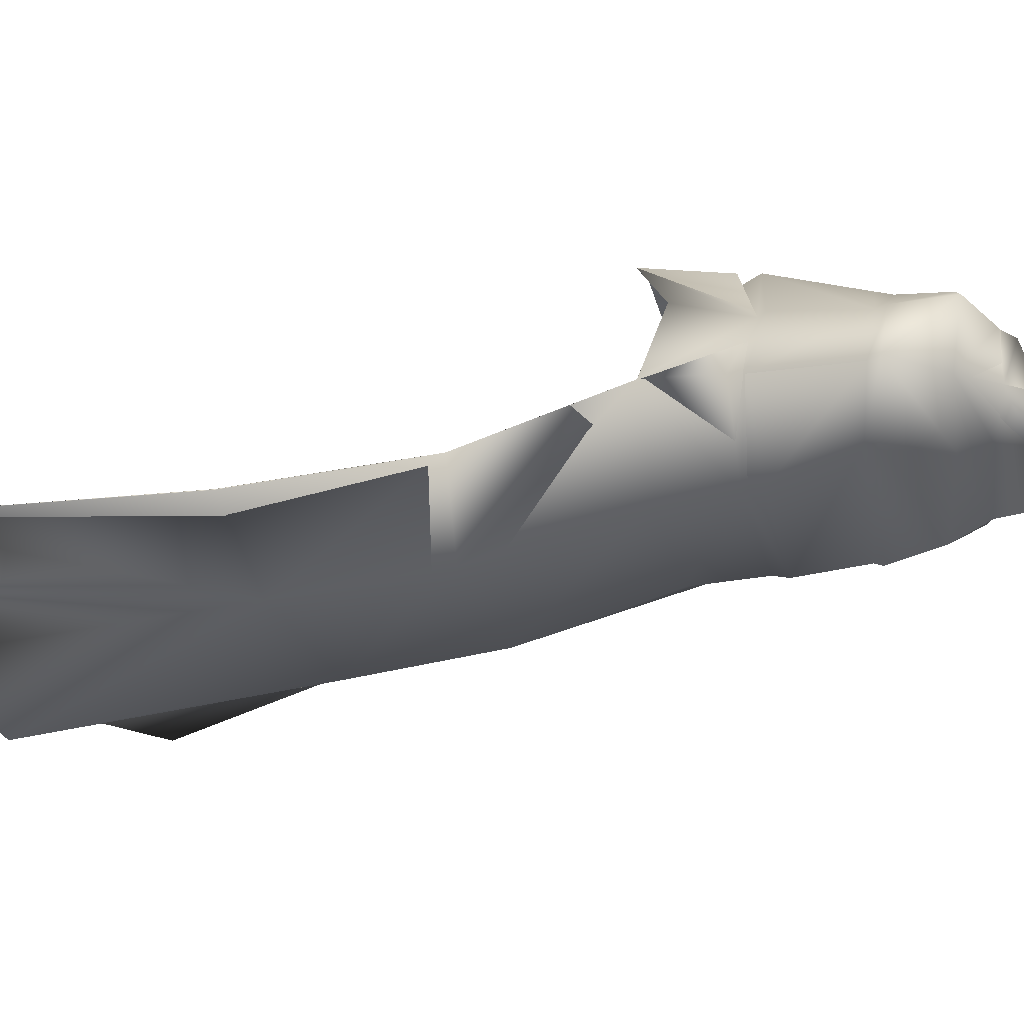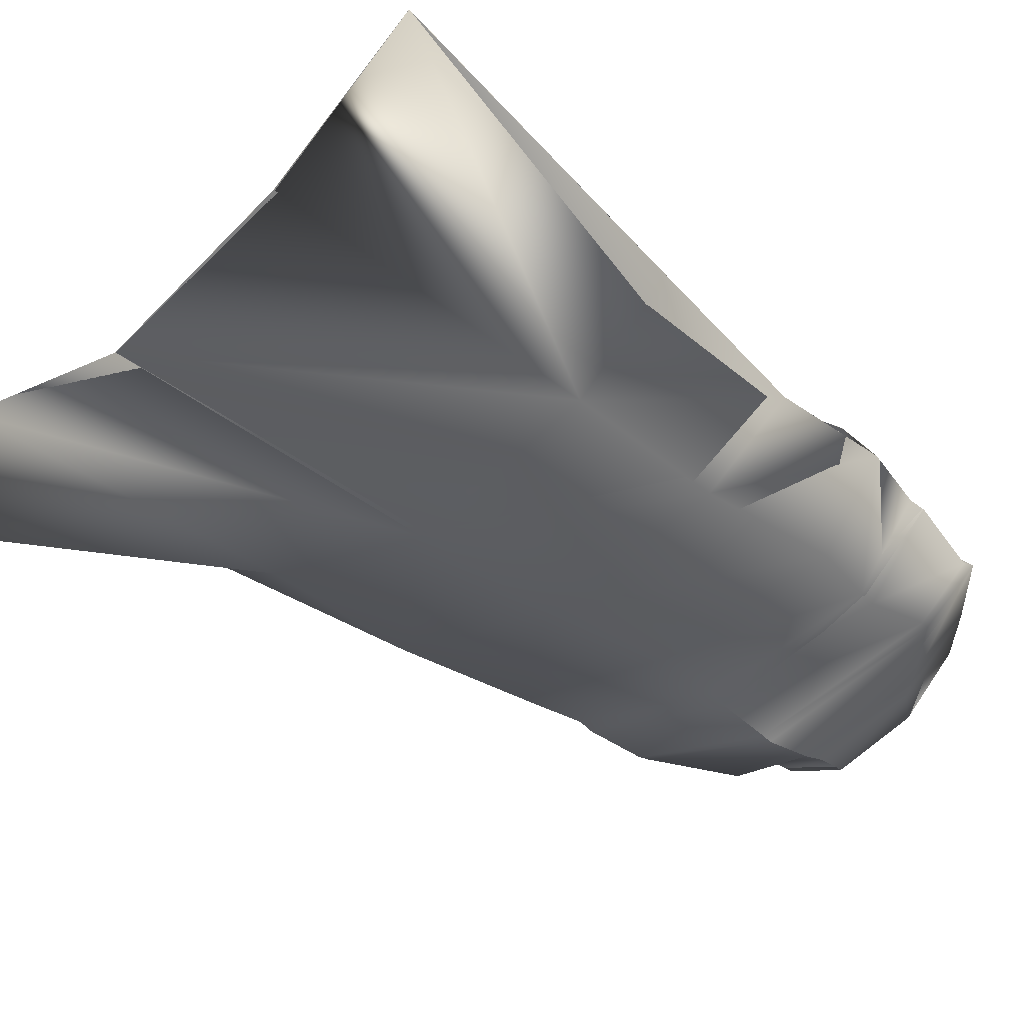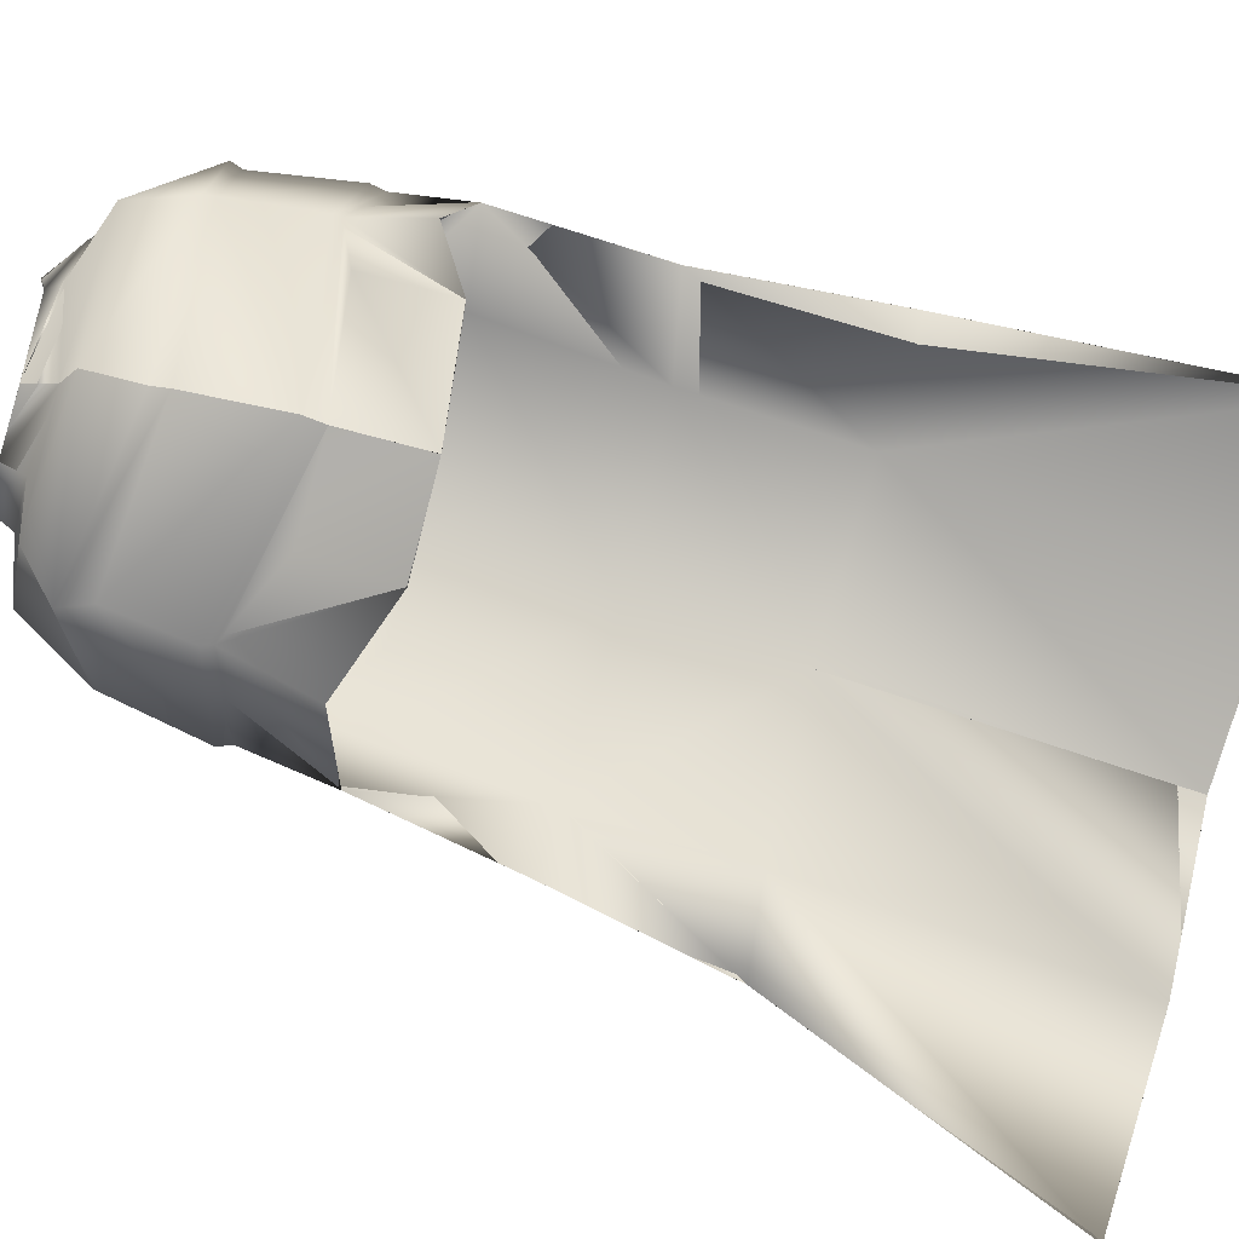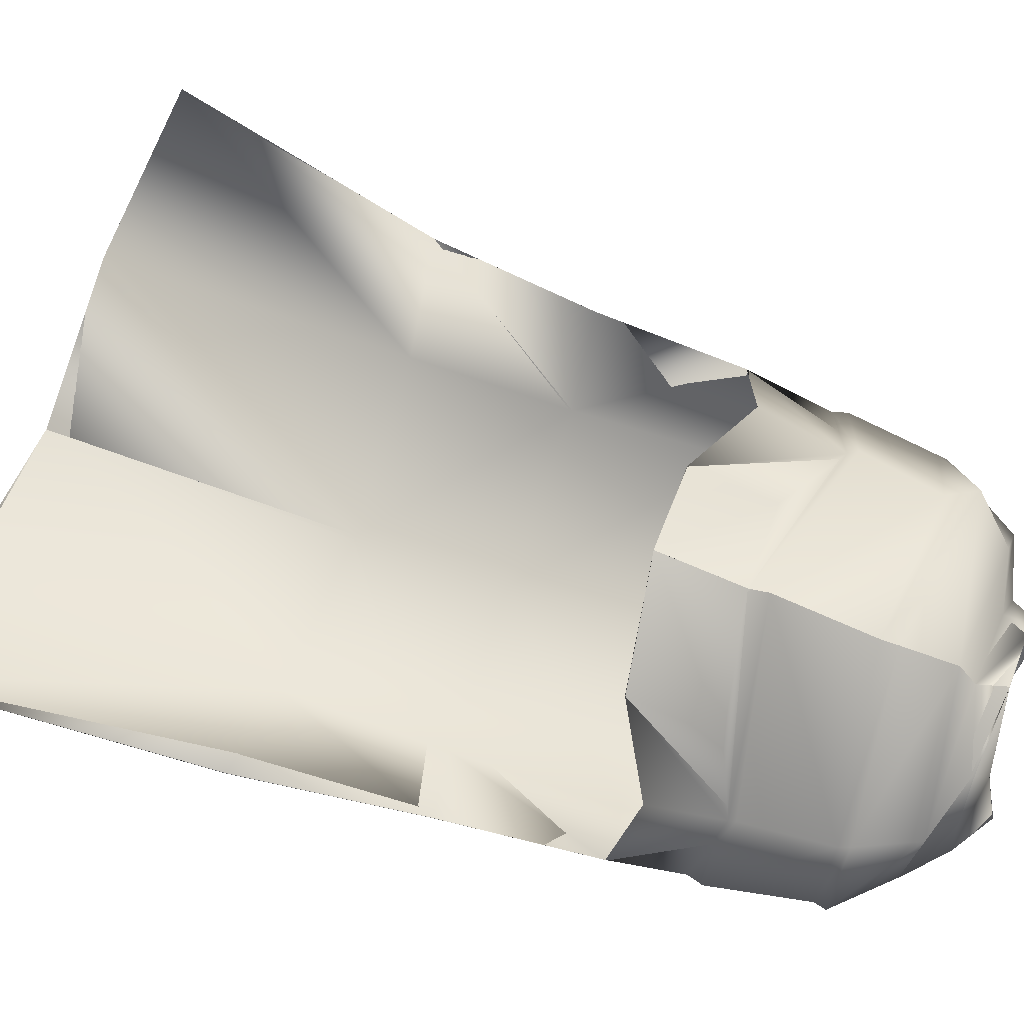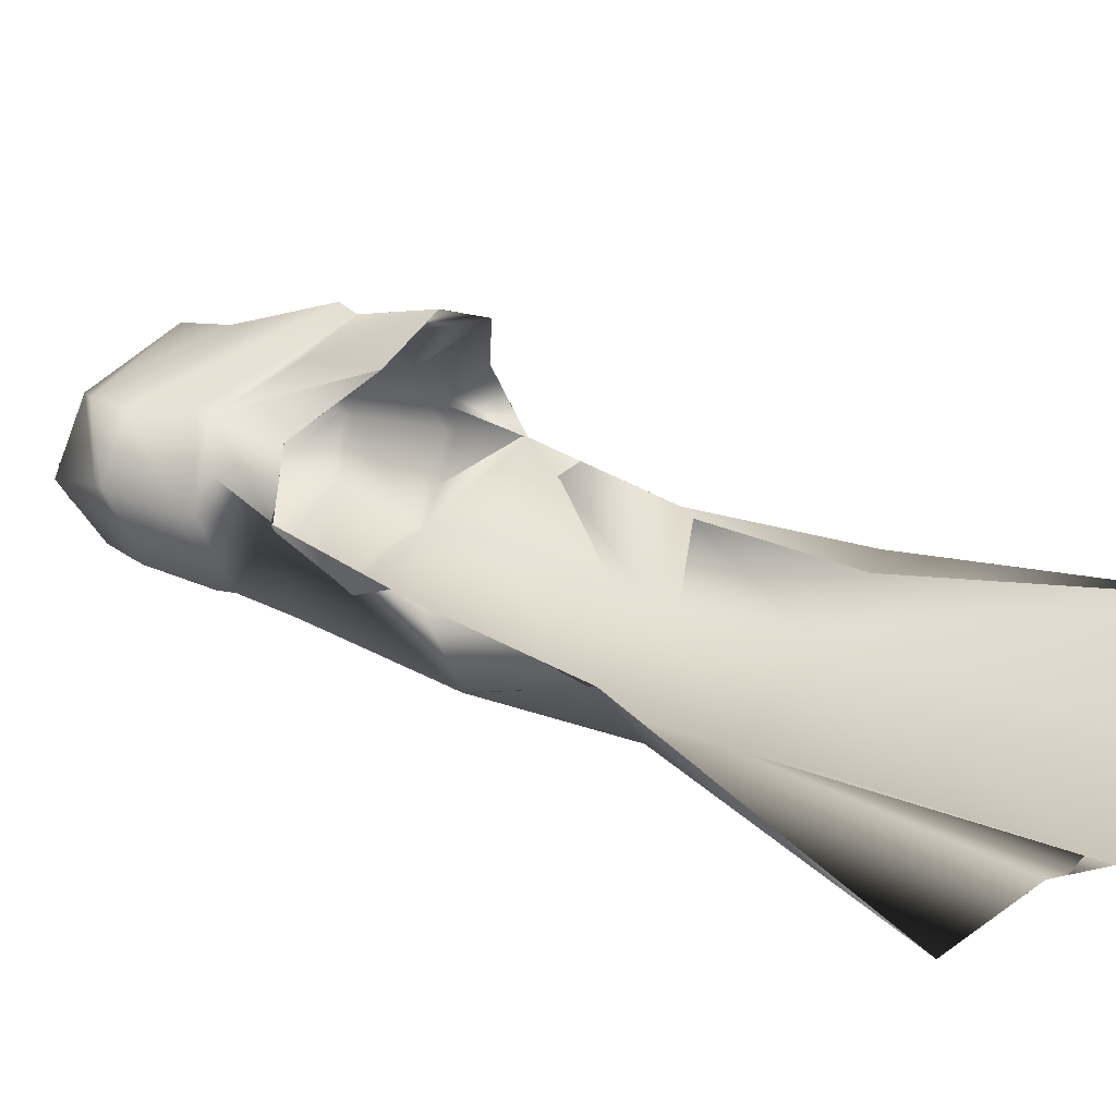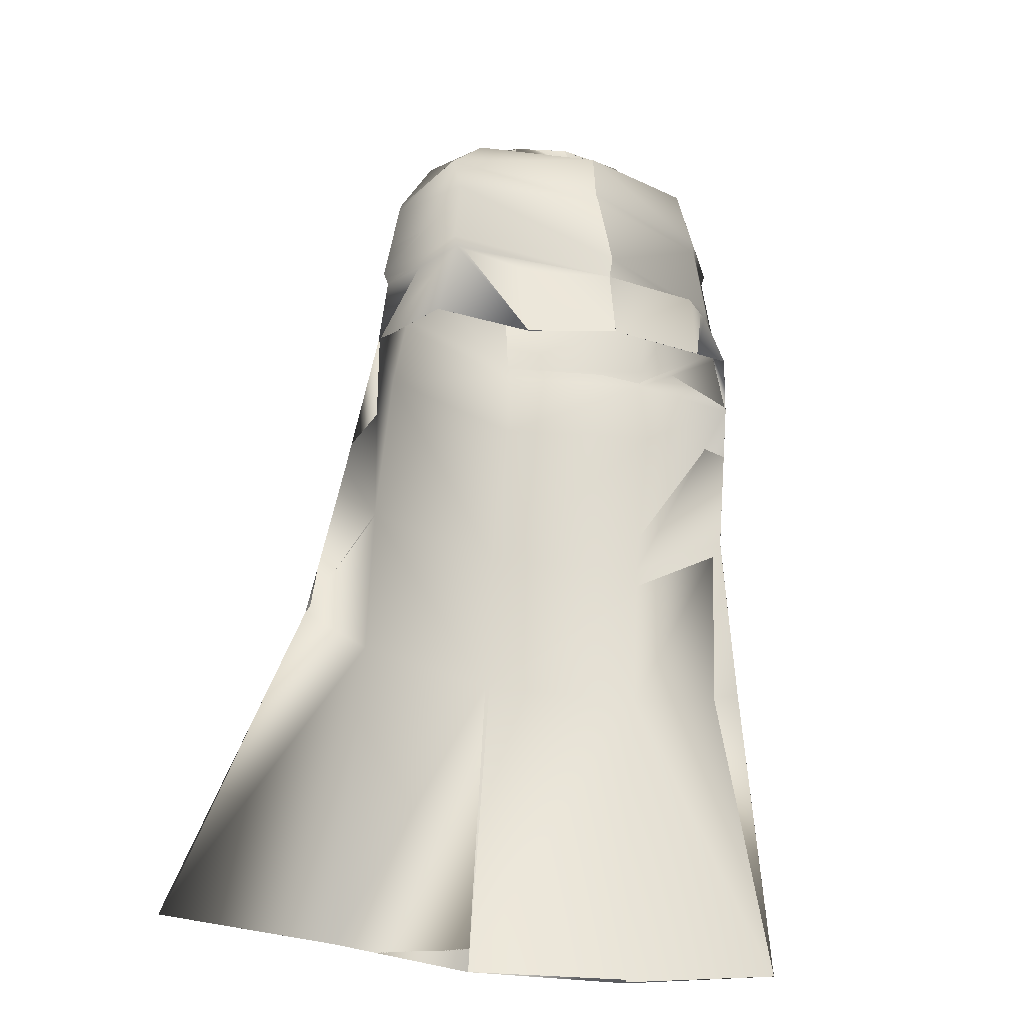
<metadata>
{"format":"obj","ext":"obj","renderer":"f3d","projection":"perspective","resolution":1024,"background":"white","views":[{"elev":-13.6,"azim":107.5,"up":"+Z"},{"elev":-43.1,"azim":41.8,"up":"+Z"},{"elev":79.5,"azim":-73.5,"up":"+Z"},{"elev":73.1,"azim":110.9,"up":"+Z"},{"elev":14.5,"azim":-60.0,"up":"+Z"},{"elev":-30.4,"azim":-23.7,"up":"+Y"}]}
</metadata>
<code>
o Capa_Stand_Cylinder.003
v 0.1365 2.551 -0.1114
v 0.1044 2.607 -0.1156
v 0.2297 2.582 -0.03887
v 0.1508 2.632 -0.03481
v 0.1263 2.564 0.08981
v 0.1104 2.581 0.07311
v 0.1922 2.498 -0.1345
v 0.3052 2.513 -0.03427
v 0.2608 2.524 0.1084
v 0.3005 2.39 -0.1353
v 0.4022 2.415 -0.02388
v 0.31 2.414 0.08702
v 0.3005 2.205 -0.1929
v 0.434 2.207 -0.04439
v 0.3364 2.222 0.08583
v 0.3297 2.029 -0.2165
v 0.4524 2.038 -0.04386
v 0.3683 2.069 0.1051
v 0.3251 1.698 -0.2947
v 0.4736 1.728 -0.1434
v 0.3279 1.362 -0.3301
v 0.5227 1.353 -0.1868
v 0.2326 1.982 0.2176
v 0.3158 2.394 0.07875
v 0.396 2.392 -0.02915
v 0.304 2.368 -0.1374
v 0.3384 2.209 0.07562
v 0.4232 2.176 -0.03923
v 0.3063 2.169 -0.2002
v 0.2305 2.155 0.1745
v 0.3114 0.6982 -0.387
v 0.5796 0.6935 -0.2003
v 0.1372 2.553 -0.1131
v 0.1045 2.607 -0.1156
v 0.2288 2.582 -0.03599
v 0.15 2.632 -0.03603
v 0.1256 2.561 0.09031
v 0.1122 2.593 0.07234
v 0.192 2.496 -0.1336
v 0.3049 2.513 -0.03535
v 0.2611 2.524 0.1083
v 0.3013 2.389 -0.1362
v 0.4021 2.415 -0.02475
v 0.3101 2.413 0.08634
v 0.303 2.205 -0.1979
v 0.4336 2.208 -0.04473
v 0.3351 2.223 0.08278
v 0.3281 2.029 -0.2149
v 0.4522 2.038 -0.04373
v 0.3679 2.069 0.105
v 0.3253 1.699 -0.2957
v 0.4741 1.728 -0.1436
v 0.3239 1.361 -0.3264
v 0.5234 1.353 -0.1883
v 0.2326 1.982 0.2175
v 0.3157 2.394 0.07826
v 0.3962 2.393 -0.03021
v 0.3049 2.368 -0.1399
v 0.3367 2.21 0.07301
v 0.4273 2.177 -0.03877
v 0.3039 2.168 -0.1995
v 0.2357 2.154 0.1887
v 0.3113 0.6984 -0.3871
v 0.5793 0.6935 -0.2005
v -0.04757 2.521 -0.1889
v -0.04482 2.579 -0.1833
v -0.1887 2.556 -0.1005
v -0.1818 2.609 -0.09938
v -0.2265 2.546 -0.03365
v -0.1981 2.616 -0.03369
v -0.1608 2.527 0.08173
v -0.1479 2.579 0.05883
v -0.02213 2.52 0.1049
v -0.03887 2.575 0.1031
v -0.0343 2.448 -0.2311
v -0.2287 2.49 -0.1557
v -0.3376 2.509 -0.02097
v -0.2632 2.498 0.1178
v -0.01376 2.478 0.2039
v -0.03653 2.335 -0.2607
v -0.3376 2.347 -0.1403
v -0.4189 2.356 0.00211
v -0.3403 2.421 0.1305
v -0.01049 2.374 0.208
v -0.02398 2.178 -0.2737
v -0.3385 2.172 -0.1708
v -0.4466 2.164 -0.01594
v -0.3331 2.204 0.1326
v -0.002331 2.146 0.267
v -0.02028 1.997 -0.2777
v -0.3536 1.999 -0.1914
v -0.4572 1.969 -0.009033
v -0.358 2.015 0.09977
v -0.001702 1.943 0.271
v -0.02181 1.68 -0.365
v -0.3588 1.68 -0.2683
v -0.4942 1.67 -0.09102
v -0.02237 1.368 -0.4068
v -0.3591 1.352 -0.2985
v -0.5474 1.331 -0.1548
v -0.1805 1.942 0.1974
v -0.03936 2.319 -0.2546
v -0.3148 2.367 0.116
v -0.4213 2.339 0.000331
v -0.3411 2.322 -0.1464
v -0.007011 2.34 0.2161
v -0.02335 2.146 -0.2678
v -0.001687 2.109 0.2481
v -0.3244 2.187 0.1216
v -0.4353 2.138 -0.0152
v -0.3351 2.143 -0.1679
v -0.1716 2.082 0.1791
v -0.02642 0.7085 -0.484
v -0.3676 0.6966 -0.3931
v -0.7532 0.7028 -0.3786
v -0.04755 2.522 -0.1903
v -0.0436 2.579 -0.1833
v -0.1887 2.557 -0.1019
v -0.1816 2.609 -0.09888
v -0.2272 2.546 -0.03378
v -0.1978 2.616 -0.03369
v -0.1611 2.527 0.08188
v -0.1483 2.578 0.05842
v -0.02216 2.52 0.1046
v -0.03895 2.574 0.1034
v -0.03452 2.448 -0.2311
v -0.2285 2.491 -0.1543
v -0.3375 2.509 -0.02068
v -0.2635 2.498 0.118
v -0.01407 2.478 0.2018
v -0.03671 2.335 -0.2608
v -0.3377 2.348 -0.1402
v -0.4191 2.356 0.001945
v -0.3406 2.421 0.1305
v -0.01059 2.374 0.2081
v -0.02421 2.178 -0.2739
v -0.339 2.174 -0.1714
v -0.4473 2.165 -0.01737
v -0.3324 2.205 0.1302
v -0.002328 2.146 0.2669
v -0.02107 1.997 -0.2778
v -0.3543 1.999 -0.1912
v -0.4572 1.969 -0.008962
v -0.3579 2.015 0.09968
v -0.001731 1.944 0.271
v -0.022 1.681 -0.3668
v -0.359 1.68 -0.2681
v -0.4943 1.67 -0.09097
v -0.02264 1.368 -0.407
v -0.3596 1.352 -0.2993
v -0.5473 1.331 -0.1549
v -0.1805 1.942 0.1972
v -0.03948 2.319 -0.2547
v -0.3151 2.367 0.1164
v -0.422 2.339 0.000278
v -0.3413 2.322 -0.1466
v -0.007105 2.34 0.216
v -0.0238 2.146 -0.268
v -0.001584 2.109 0.2481
v -0.3244 2.187 0.1193
v -0.4375 2.138 -0.01627
v -0.3361 2.144 -0.1697
v -0.1752 2.108 0.1952
v -0.02637 0.7085 -0.484
v -0.3676 0.6966 -0.3931
v -0.7531 0.7028 -0.3786
f 65 1 66
f 1 3 2
f 3 5 6
f 5 73 74
f 5 9 73
f 3 8 5
f 1 7 8
f 65 75 7
f 9 12 79
f 8 11 9
f 7 10 11
f 75 80 10
f 24 15 89
f 25 14 24
f 26 13 25
f 102 85 26
f 30 23 94
f 28 17 27
f 29 16 17
f 107 90 29
f 16 19 17
f 90 95 16
f 19 21 20
f 95 98 19
f 27 18 23
f 11 25 12
f 10 26 11
f 80 102 10
f 12 24 84
f 14 28 15
f 13 29 14
f 85 107 29
f 27 30 108
f 22 21 32
f 21 98 113
f 116 117 33
f 33 34 35
f 35 36 38
f 37 38 125
f 37 124 41
f 35 37 40
f 33 35 40
f 116 33 39
f 41 130 44
f 40 41 43
f 39 40 43
f 126 39 42
f 56 157 140
f 57 56 46
f 58 57 45
f 153 58 136
f 62 159 145
f 60 59 49
f 61 60 49
f 158 61 141
f 48 49 51
f 141 48 146
f 51 52 53
f 146 51 149
f 59 62 55
f 43 44 57
f 42 43 58
f 131 42 153
f 44 135 56
f 46 47 60
f 45 46 61
f 136 45 158
f 59 159 62
f 54 64 53
f 53 63 164
f 6 74 38
f 94 23 55
f 32 31 64
f 2 4 34
f 66 2 34
f 4 6 38
f 18 17 50
f 17 20 52
f 22 32 64
f 31 113 164
f 23 18 50
f 20 22 54
f 65 66 68
f 67 68 69
f 69 70 71
f 71 72 73
f 71 73 78
f 69 71 77
f 67 69 77
f 65 67 75
f 78 79 83
f 77 78 82
f 76 77 82
f 75 76 81
f 103 106 89
f 104 103 87
f 105 104 86
f 102 105 85
f 112 108 101
f 110 109 92
f 111 110 92
f 107 111 91
f 91 92 96
f 90 91 95
f 96 97 100
f 95 96 98
f 109 112 101
f 82 83 104
f 81 82 105
f 80 81 105
f 83 84 106
f 87 88 110
f 86 87 111
f 85 86 107
f 109 108 112
f 100 115 99
f 99 114 98
f 116 118 119
f 118 120 119
f 120 122 121
f 122 124 123
f 122 129 124
f 120 128 122
f 118 127 128
f 116 126 118
f 129 134 130
f 128 133 129
f 127 132 133
f 126 131 132
f 154 139 140
f 155 138 154
f 156 137 155
f 153 136 156
f 163 152 145
f 161 143 160
f 162 142 143
f 158 141 142
f 142 147 143
f 141 146 142
f 147 150 151
f 146 149 147
f 160 144 152
f 133 155 134
f 132 156 133
f 131 153 156
f 134 154 157
f 138 161 139
f 137 162 138
f 136 158 137
f 160 163 159
f 151 150 166
f 150 149 165
f 72 123 74
f 89 140 108
f 94 145 152
f 73 124 130
f 115 166 165
f 102 153 80
f 68 119 121
f 79 130 84
f 106 157 89
f 66 117 68
f 74 125 124
f 85 136 153
f 113 164 98
f 70 121 72
f 93 144 92
f 92 143 97
f 100 151 166
f 75 126 65
f 114 165 164
f 108 159 94
f 101 152 144
f 80 131 75
f 97 148 151
f 65 116 117
f 84 135 157
f 1 2 66
f 3 4 2
f 4 3 6
f 6 5 74
f 9 79 73
f 8 9 5
f 3 1 8
f 1 65 7
f 12 84 79
f 11 12 9
f 8 7 11
f 7 75 10
f 106 24 89
f 14 15 24
f 13 14 25
f 85 13 26
f 108 30 94
f 17 18 27
f 28 29 17
f 90 16 29
f 19 20 17
f 95 19 16
f 21 22 20
f 98 21 19
f 30 27 23
f 25 24 12
f 26 25 11
f 102 26 10
f 24 106 84
f 28 27 15
f 29 28 14
f 13 85 29
f 15 27 89
f 27 108 89
f 21 31 32
f 31 21 113
f 117 34 33
f 34 36 35
f 37 35 38
f 124 37 125
f 124 130 41
f 37 41 40
f 39 33 40
f 126 116 39
f 130 135 44
f 41 44 43
f 42 39 43
f 131 126 42
f 47 56 140
f 56 47 46
f 57 46 45
f 58 45 136
f 55 62 145
f 59 50 49
f 48 61 49
f 61 48 141
f 49 52 51
f 48 51 146
f 52 54 53
f 51 53 149
f 50 59 55
f 44 56 57
f 43 57 58
f 42 58 153
f 135 157 56
f 47 59 60
f 46 60 61
f 45 61 158
f 47 140 59
f 140 159 59
f 64 63 53
f 149 53 164
f 74 125 38
f 145 94 55
f 31 63 64
f 4 36 34
f 117 66 34
f 36 4 38
f 17 49 50
f 49 17 52
f 54 22 64
f 63 31 164
f 55 23 50
f 52 20 54
f 67 65 68
f 68 70 69
f 70 72 71
f 72 74 73
f 73 79 78
f 71 78 77
f 76 67 77
f 67 76 75
f 79 84 83
f 78 83 82
f 81 76 82
f 80 75 81
f 88 103 89
f 103 88 87
f 104 87 86
f 105 86 85
f 108 94 101
f 109 93 92
f 91 111 92
f 90 107 91
f 92 97 96
f 91 96 95
f 99 96 100
f 96 99 98
f 93 109 101
f 83 103 104
f 82 104 105
f 102 80 105
f 103 83 106
f 88 109 110
f 87 110 111
f 86 111 107
f 88 89 108
f 109 88 108
f 115 114 99
f 114 113 98
f 117 116 119
f 120 121 119
f 122 123 121
f 124 125 123
f 129 130 124
f 128 129 122
f 120 118 128
f 126 127 118
f 134 135 130
f 133 134 129
f 128 127 133
f 127 126 132
f 157 154 140
f 138 139 154
f 137 138 155
f 136 137 156
f 159 163 145
f 143 144 160
f 161 162 143
f 162 158 142
f 147 148 143
f 146 147 142
f 148 147 151
f 149 150 147
f 163 160 152
f 155 154 134
f 156 155 133
f 132 131 156
f 135 134 157
f 161 160 139
f 162 161 138
f 158 162 137
f 139 160 159
f 140 139 159
f 150 165 166
f 149 164 165
f 123 125 74
f 140 159 108
f 101 94 152
f 79 73 130
f 114 115 165
f 153 131 80
f 70 68 121
f 130 135 84
f 157 140 89
f 117 119 68
f 73 74 124
f 102 85 153
f 164 149 98
f 121 123 72
f 144 143 92
f 143 148 97
f 115 100 166
f 126 116 65
f 113 114 164
f 159 145 94
f 93 101 144
f 131 126 75
f 100 97 151
f 66 65 117
f 106 84 157

</code>
